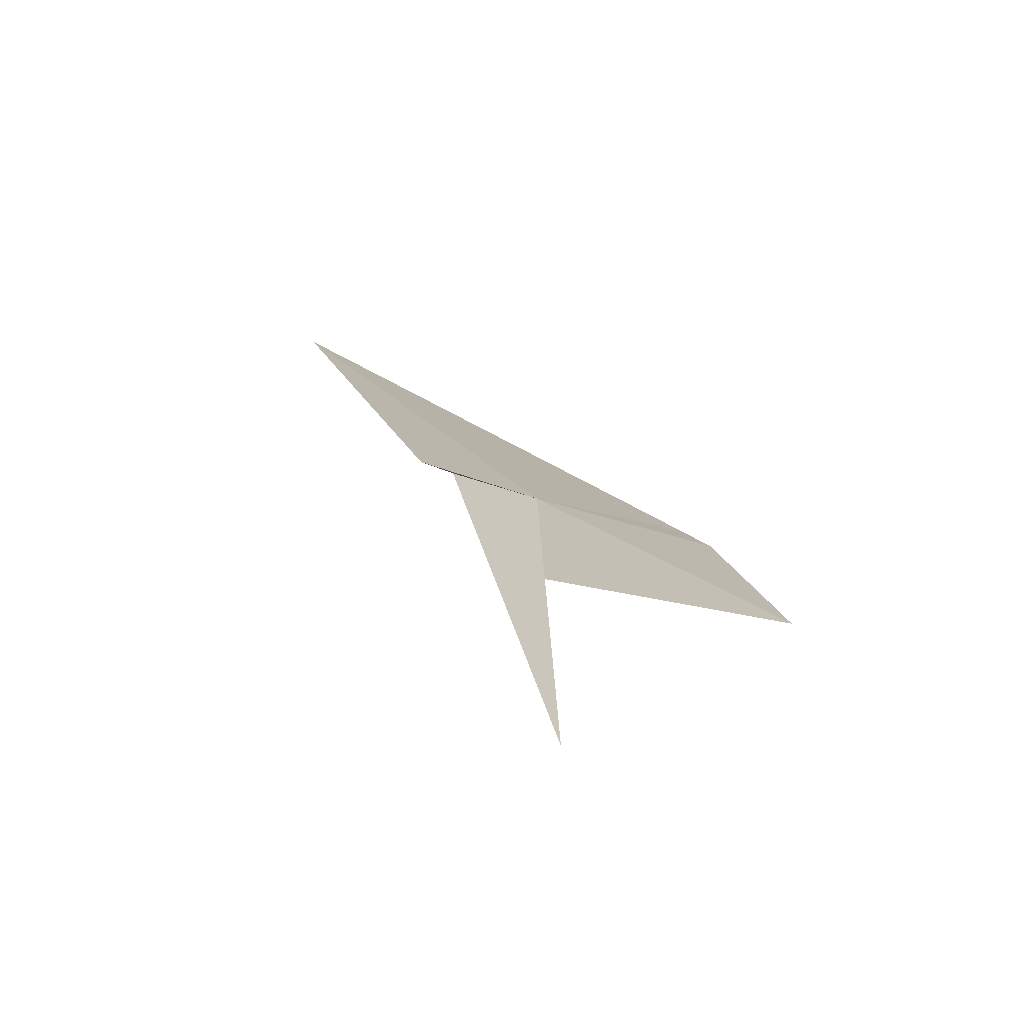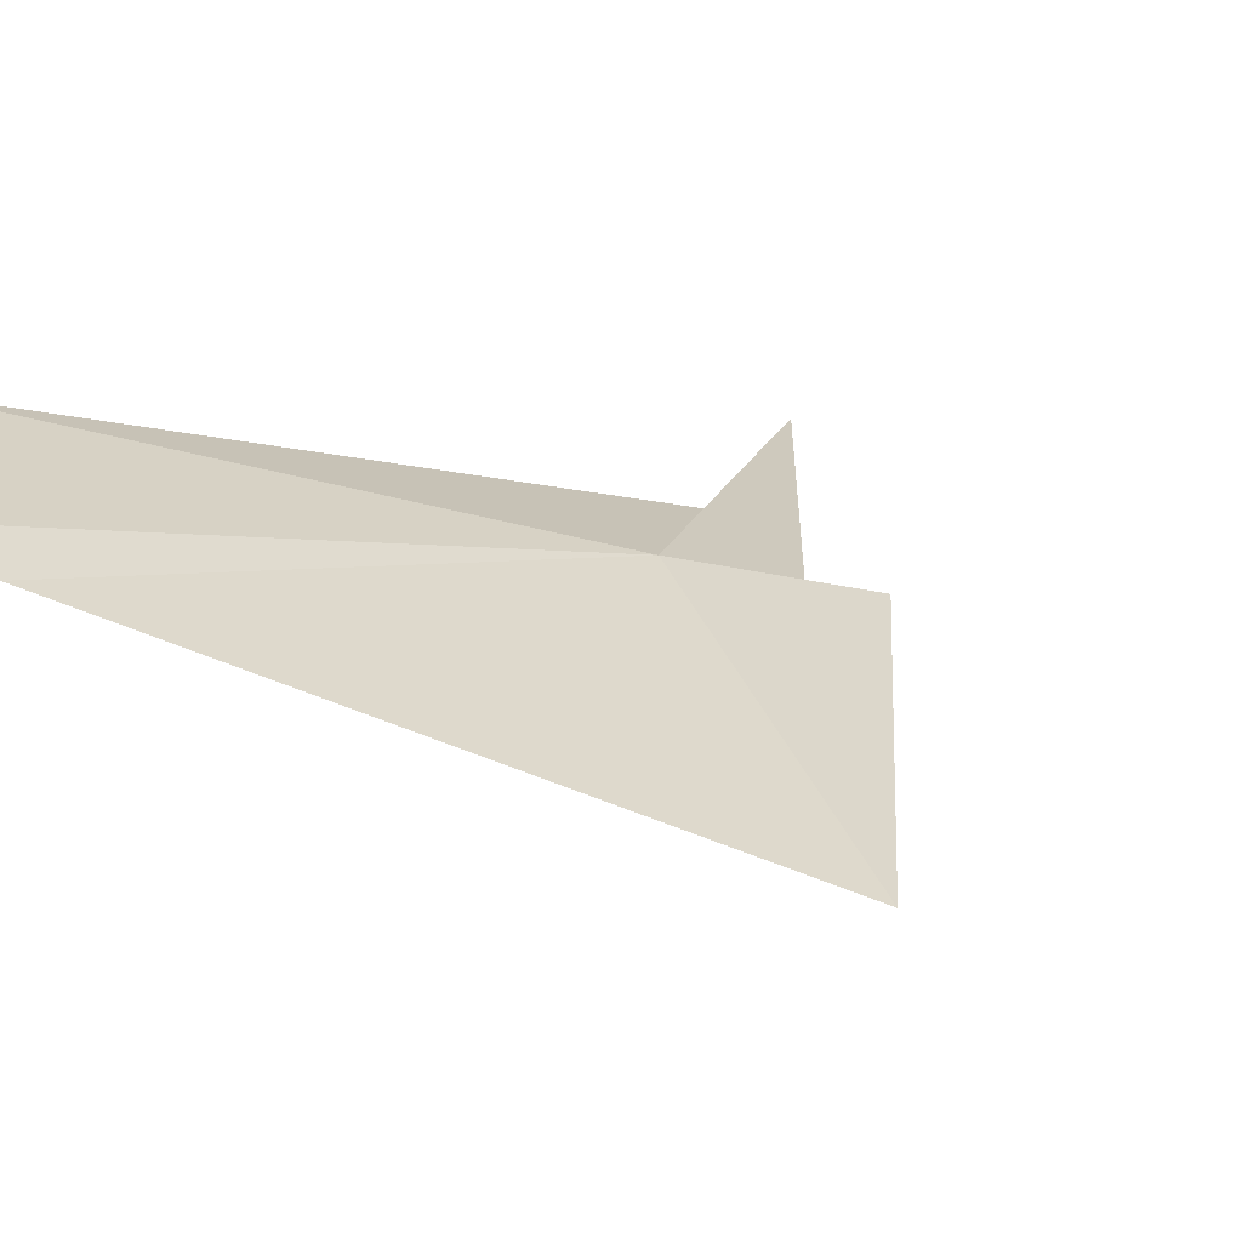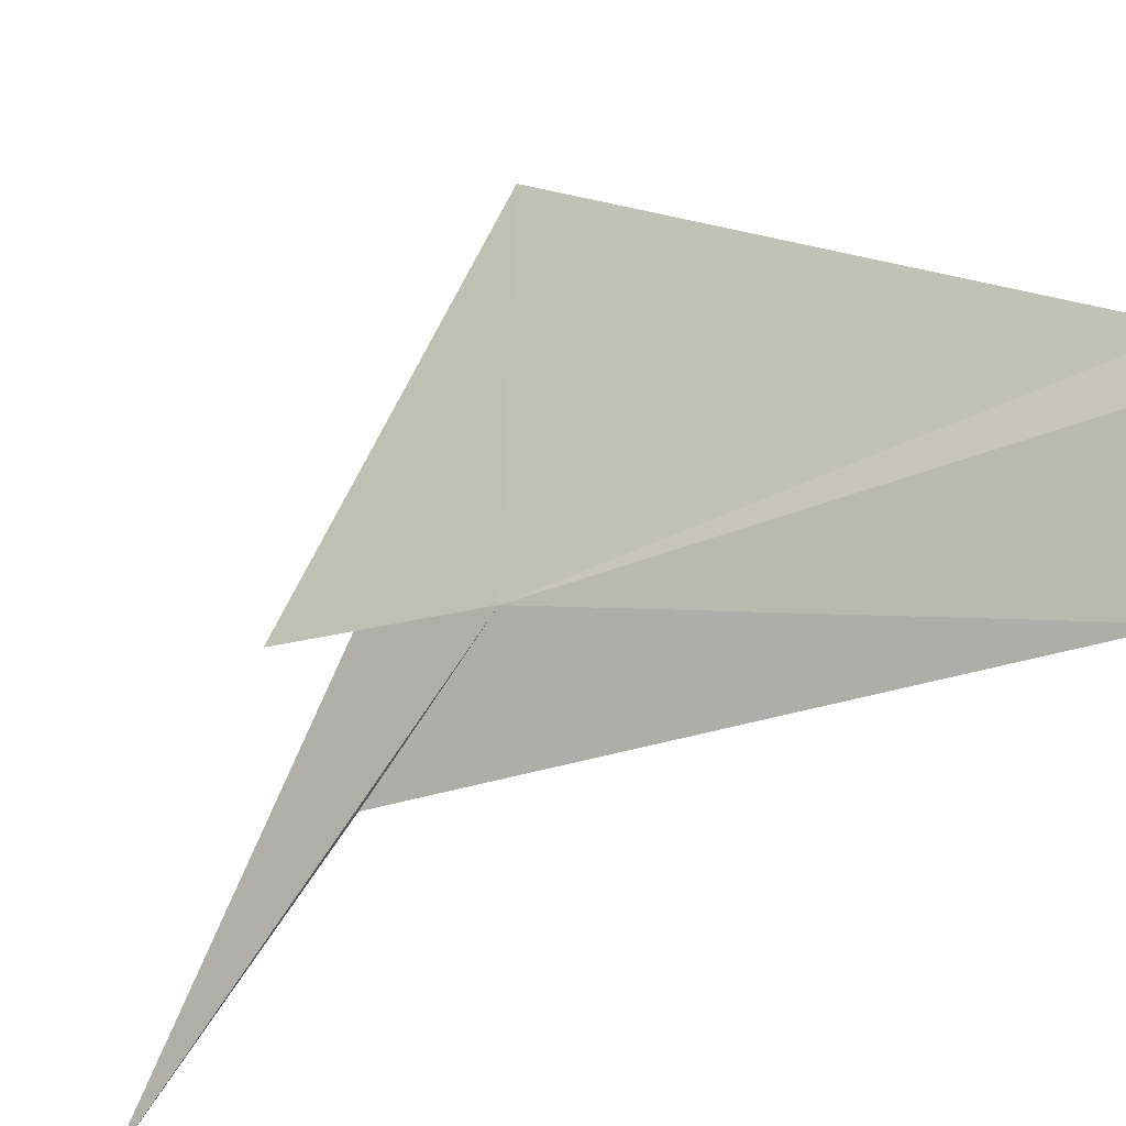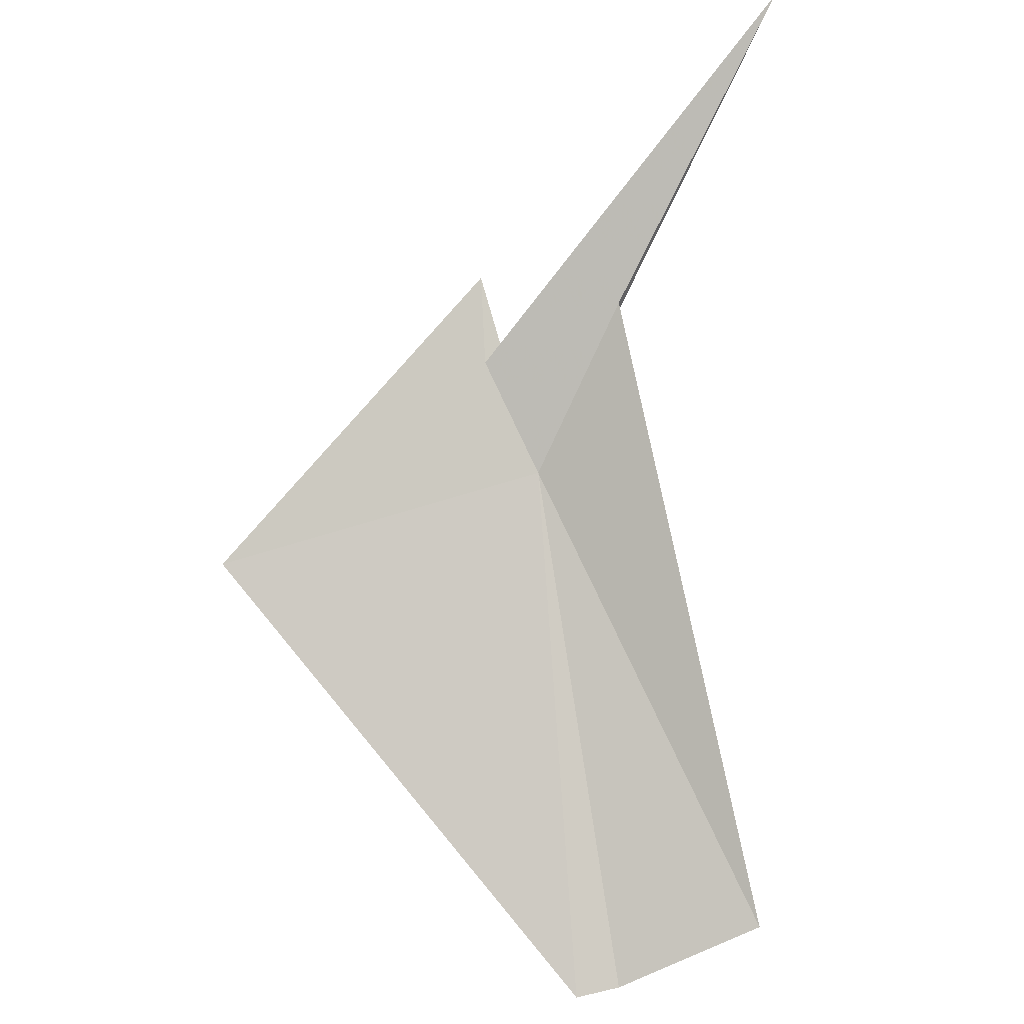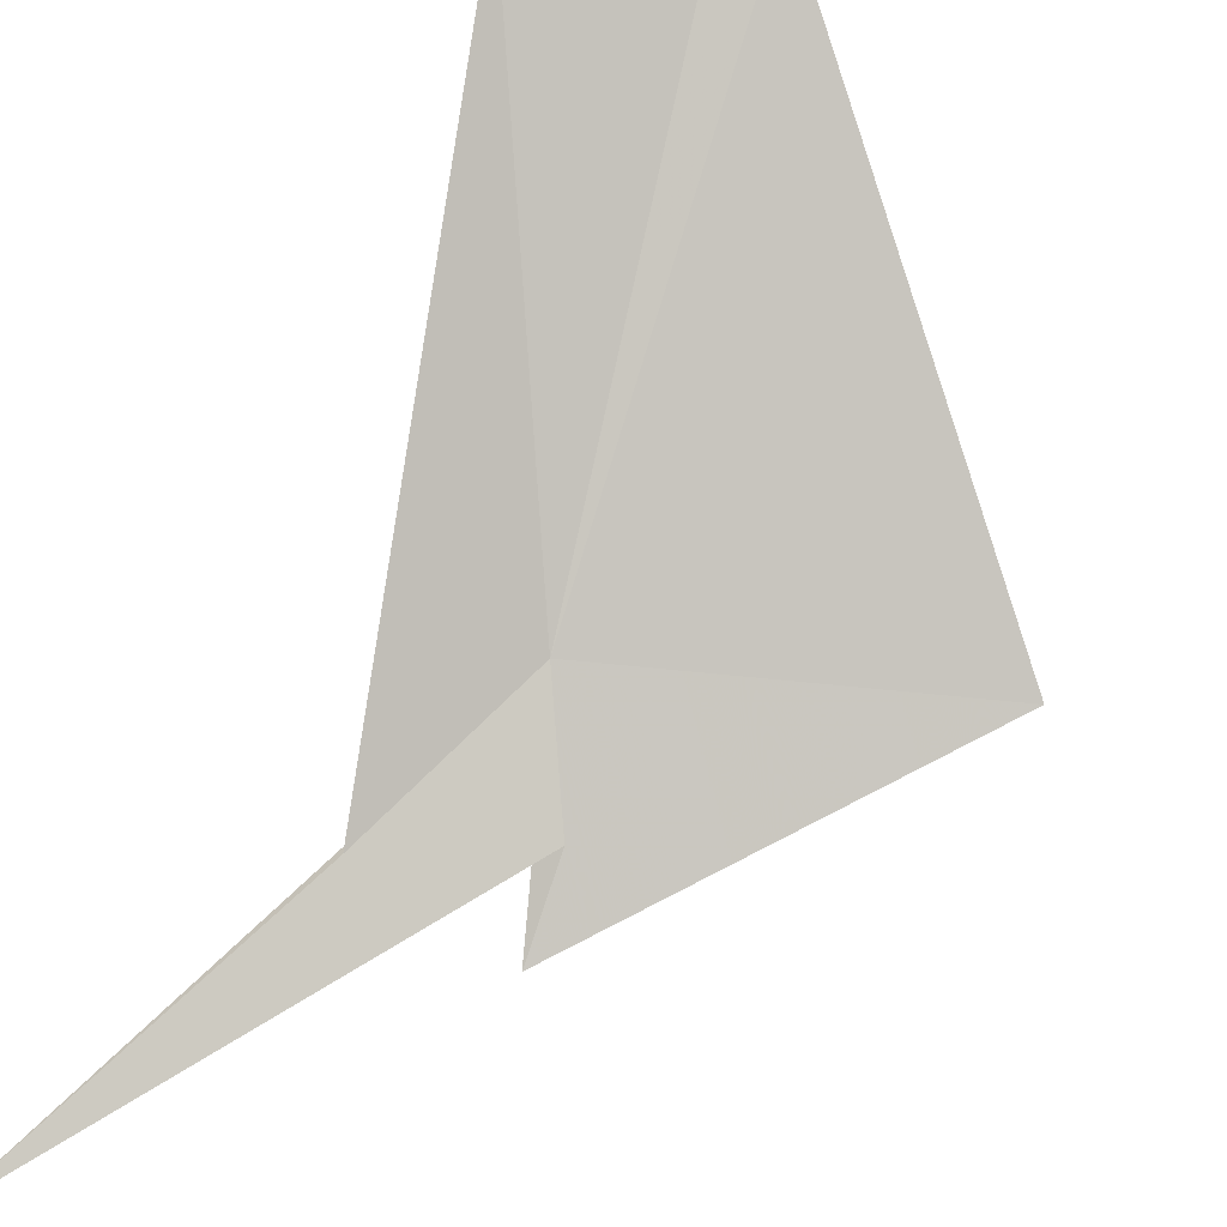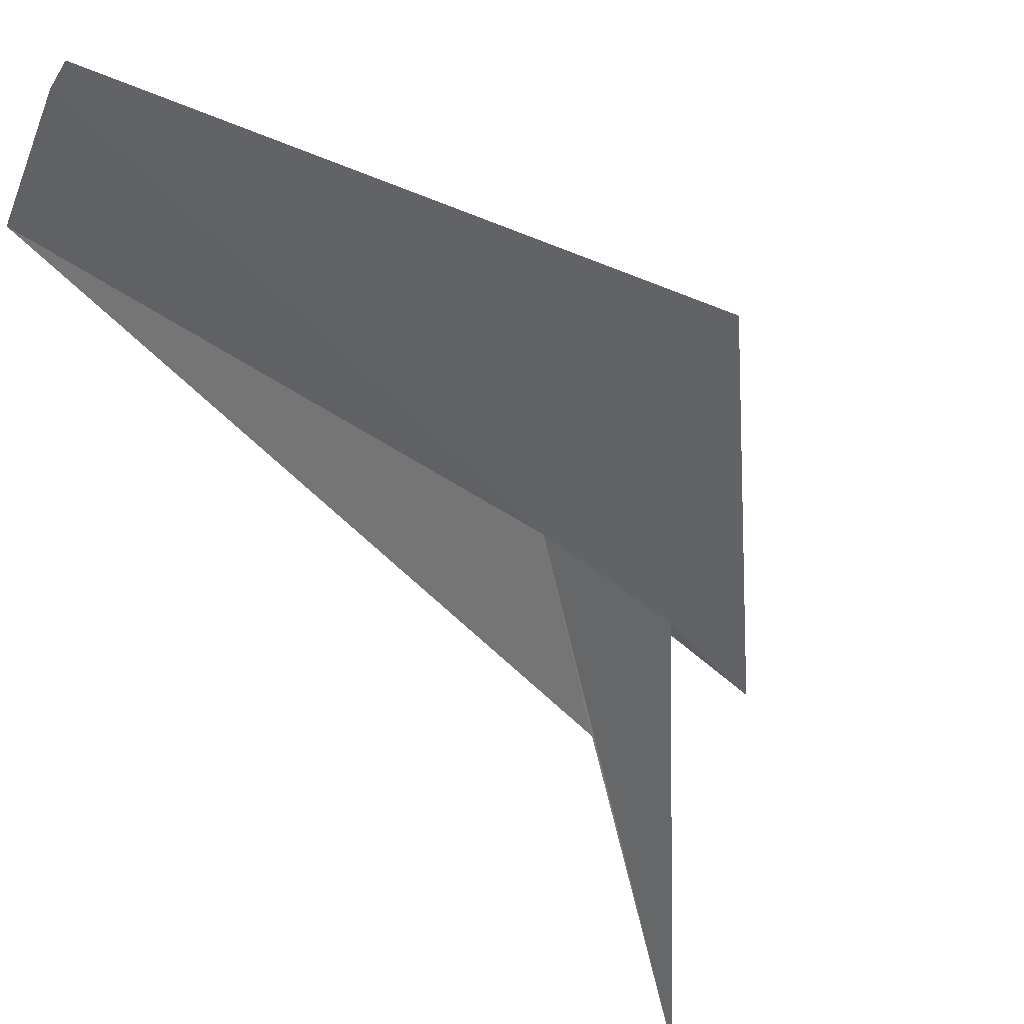
<metadata>
{"format":"obj","ext":"obj","renderer":"f3d","projection":"perspective","resolution":1024,"background":"white","views":[{"elev":63.1,"azim":42.3,"up":"+Z"},{"elev":46.4,"azim":-127.9,"up":"+Y"},{"elev":67.7,"azim":78.6,"up":"+Y"},{"elev":-34.3,"azim":7.7,"up":"+Z"},{"elev":-59.9,"azim":159.6,"up":"+Y"},{"elev":-29.3,"azim":-127.2,"up":"+Y"}]}
</metadata>
<code>
v 3.254 91.56 40.06
v 0.3017 91.65 39.37
v 2.854 90.57 41.62
v 5.738 89 43.28
v 2.846 90.93 40.91
v 3.278 93.94 35.91
v 3.662 93.98 36
v 4.124 90.58 41.19
v 4.97 93.69 36.39
f 1 5 4
f 1 7 6
f 1 8 9
f 1 4 8
f 1 3 5
f 1 2 3
f 1 6 2
f 1 9 7

</code>
